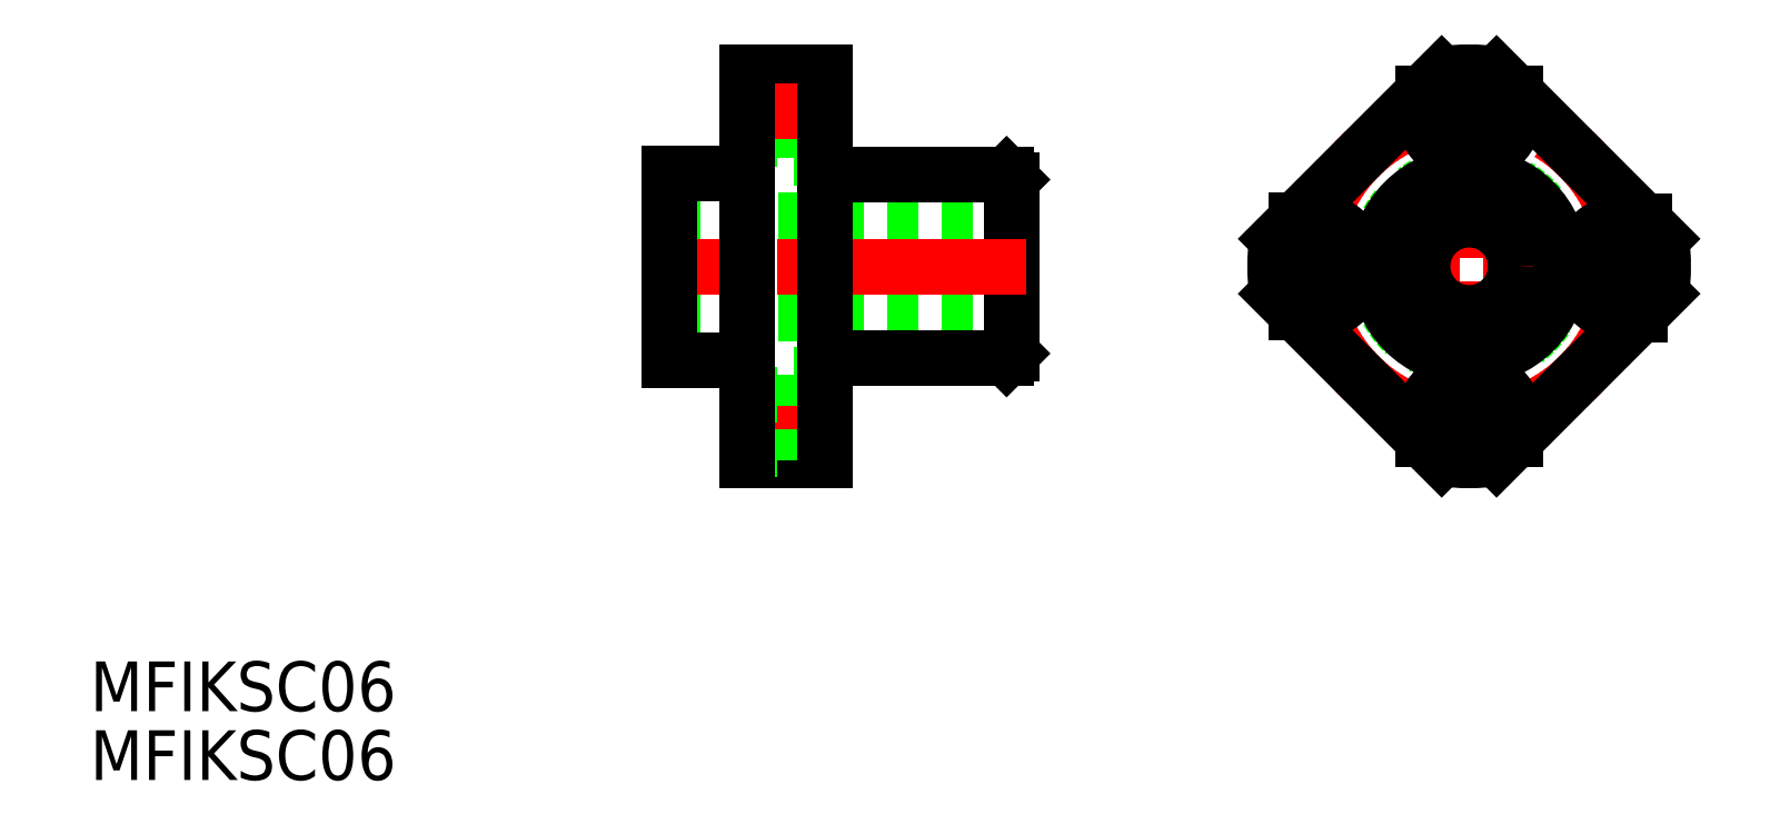
<metadata>
{"format":"dxf","ext":"dxf","renderer":"ezdxf+matplotlib","layout":"modelspace","background":"white","min_lineweight":24,"dpi":150}
</metadata>
<code>
0
SECTION
2
ENTITIES
0
CIRCLE
8
0
10
168.3
20
171.8
30
0
40
6
0
LINE
8
CENTER
10
168.3
20
157.8
30
0
11
168.3
21
185.5
31
0
0
LINE
8
CENTER
10
182.2
20
171.8
30
0
11
154.6
21
171.8
31
0
0
CIRCLE
8
0
10
168.3
20
171.8
30
0
40
3
0
TEXT
8
0
10
79.51
20
138.7
30
0
40
3.2
1
MFIKSC06
0
TEXT
8
0
10
79.51
20
143.1
30
0
40
3.2
1
MFIKSC06
0
LINE
8
0
10
116.8
20
174.8
30
0
11
138.8
21
174.8
31
0
0
LINE
8
0
10
127.8
20
177.7
30
0
11
138.5
21
177.7
31
0
0
LINE
8
0
10
116.8
20
168.8
30
0
11
138.8
21
168.8
31
0
0
LINE
8
0
10
127.8
20
165.9
30
0
11
138.5
21
165.9
31
0
0
LINE
8
0
10
138.8
20
166.2
30
0
11
138.8
21
177.4
31
0
0
LINE
8
CENTER
10
139.8
20
171.7
30
0
11
115.4
21
171.7
31
0
0
LINE
8
0
10
116.8
20
165.8
30
0
11
116.8
21
177.8
31
0
0
LINE
8
0
10
126.8
20
178.8
30
0
11
123.7
21
178.8
31
0
0
LINE
8
0
10
123.7
20
183.5
30
0
11
121.8
21
183.5
31
0
0
LINE
8
0
10
123.7
20
180
30
0
11
121.8
21
180
31
0
0
LINE
8
0
10
123.7
20
178.8
30
0
11
123.7
21
184.3
31
0
0
LINE
8
0
10
126.8
20
184.3
30
0
11
121.8
21
184.3
31
0
0
LINE
8
0
10
126.8
20
159.3
30
0
11
121.8
21
159.3
31
0
0
LINE
8
0
10
123.7
20
160
30
0
11
121.8
21
160
31
0
0
LINE
8
CENTER
10
128.5
20
161.8
30
0
11
120.2
21
161.8
31
0
0
LINE
8
0
10
123.7
20
163.5
30
0
11
121.8
21
163.5
31
0
0
LINE
8
0
10
123.7
20
159.3
30
0
11
123.7
21
164.8
31
0
0
LINE
8
0
10
126.8
20
164.8
30
0
11
123.7
21
164.8
31
0
0
LINE
8
CENTER
10
127.6
20
181.8
30
0
11
120.6
21
181.8
31
0
0
LINE
8
0
10
116.8
20
177.8
30
0
11
121.8
21
177.8
31
0
0
LINE
8
0
10
116.8
20
165.8
30
0
11
121.8
21
165.8
31
0
0
LINE
8
0
10
126.8
20
159.3
30
0
11
126.8
21
184.3
31
0
0
LINE
8
0
10
121.8
20
159.3
30
0
11
121.8
21
184.3
31
0
0
ARC
8
0
10
127.8
20
178.7
30
0
40
1
50
180
51
270
0
ARC
8
0
10
127.8
20
164.9
30
0
40
1
50
90
51
180
0
CIRCLE
8
0
10
168.3
20
171.8
30
0
40
5.9
0
LINE
8
0
10
138.5
20
177.7
30
0
11
138.8
21
177.4
31
0
0
LINE
8
0
10
138.5
20
165.9
30
0
11
138.8
21
166.2
31
0
0
CIRCLE
8
CENTER
10
168.3
20
171.8
30
0
40
10
0
ARC
8
0
10
168.3
20
181.8
30
0
40
3
50
180
51
0
0
CIRCLE
8
0
10
168.3
20
181.8
30
0
40
1.75
0
LINE
8
0
10
171.3
20
181.8
30
0
11
171.3
21
182.9
31
0
0
LINE
8
0
10
165.3
20
181.8
30
0
11
165.3
21
182.9
31
0
0
ARC
8
0
10
168.3
20
161.8
30
0
40
3
50
0
51
180
0
CIRCLE
8
0
10
168.3
20
161.8
30
0
40
1.75
0
LINE
8
0
10
171.3
20
160.6
30
0
11
171.3
21
161.8
31
0
0
LINE
8
0
10
165.3
20
160.6
30
0
11
165.3
21
161.8
31
0
0
ARC
8
0
10
178.3
20
171.7
30
0
40
3
50
90
51
270
0
CIRCLE
8
0
10
178.3
20
171.7
30
0
40
1.75
0
LINE
8
0
10
178.3
20
168.7
30
0
11
179.4
21
168.7
31
0
0
LINE
8
0
10
178.3
20
174.7
30
0
11
179.6
21
174.7
31
0
0
ARC
8
0
10
158.3
20
171.8
30
0
40
3
50
270
51
90
0
CIRCLE
8
0
10
158.3
20
171.8
30
0
40
1.75
0
LINE
8
0
10
157.2
20
168.8
30
0
11
158.3
21
168.8
31
0
0
LINE
8
0
10
157.2
20
174.8
30
0
11
158.3
21
174.8
31
0
0
ARC
8
0
10
168.3
20
171.8
30
0
40
12.5
50
81.87
51
98.13
0
LINE
8
0
10
166.6
20
184.2
30
0
11
156
21
173.6
31
0
0
LINE
8
0
10
156
20
170
30
0
11
166.6
21
159.4
31
0
0
LINE
8
0
10
170.1
20
159.4
30
0
11
180.7
21
170
31
0
0
LINE
8
0
10
180.7
20
173.6
30
0
11
170.1
21
184.2
31
0
0
ARC
8
0
10
168.3
20
171.8
30
0
40
12.5
50
261.9
51
278.1
0
ARC
8
0
10
168.3
20
171.8
30
0
40
12.5
50
351.9
51
8.13
0
ARC
8
0
10
168.3
20
171.8
30
0
40
12.5
50
171.9
51
188.1
0
VIEWPORT
8
0
10
5.614
20
3.902
30
0
40
9.313
41
6.293
68
     1
69
     1
0
VIEWPORT
8
0
10
5.614
20
3.902
30
0
40
8.982
41
6.243
68
     2
69
     2
0
ENDSEC
0
EOF

</code>
